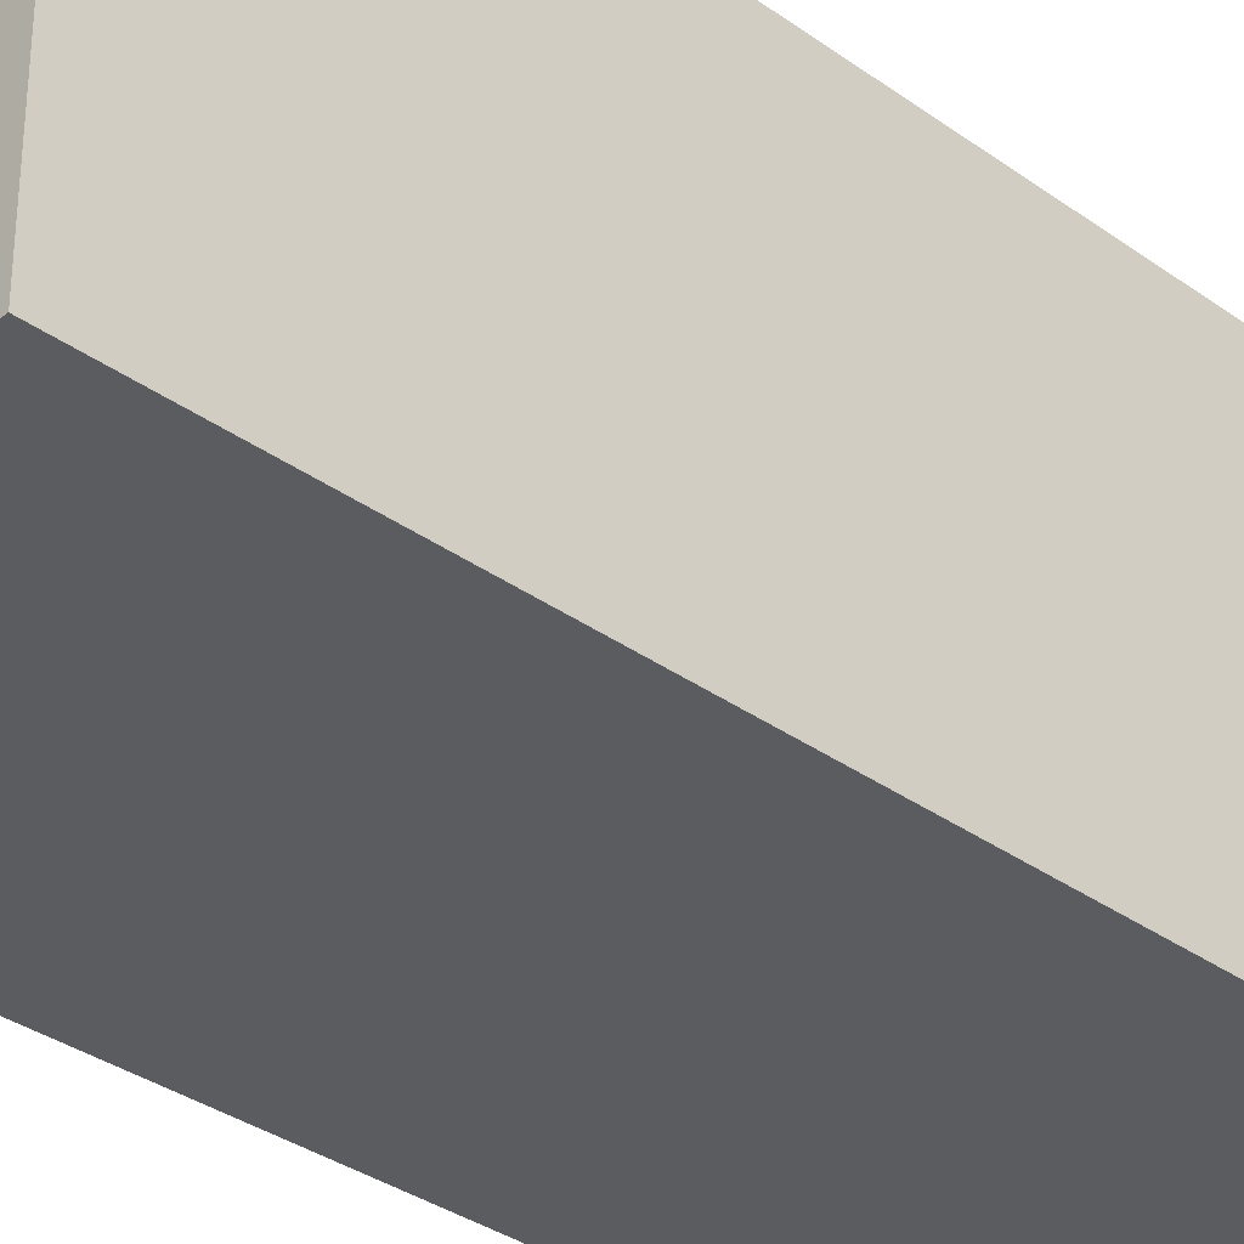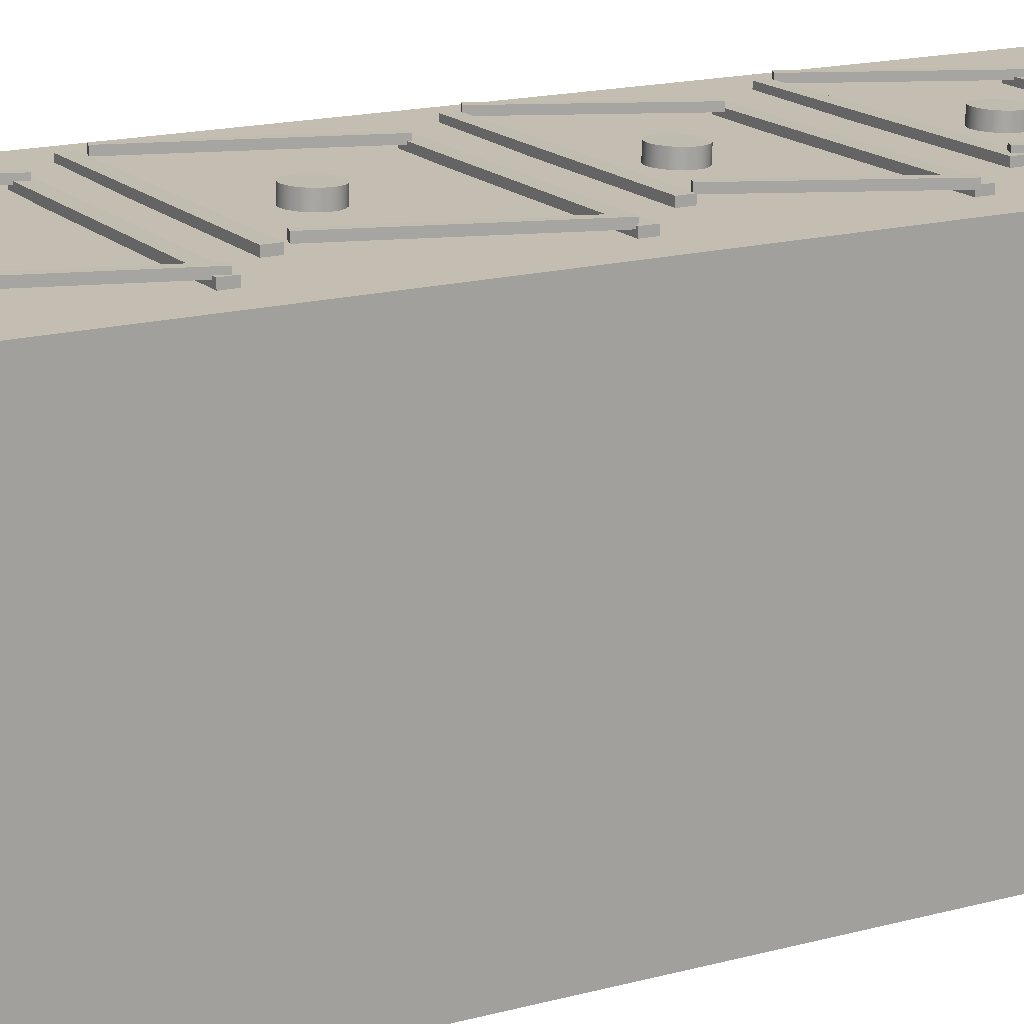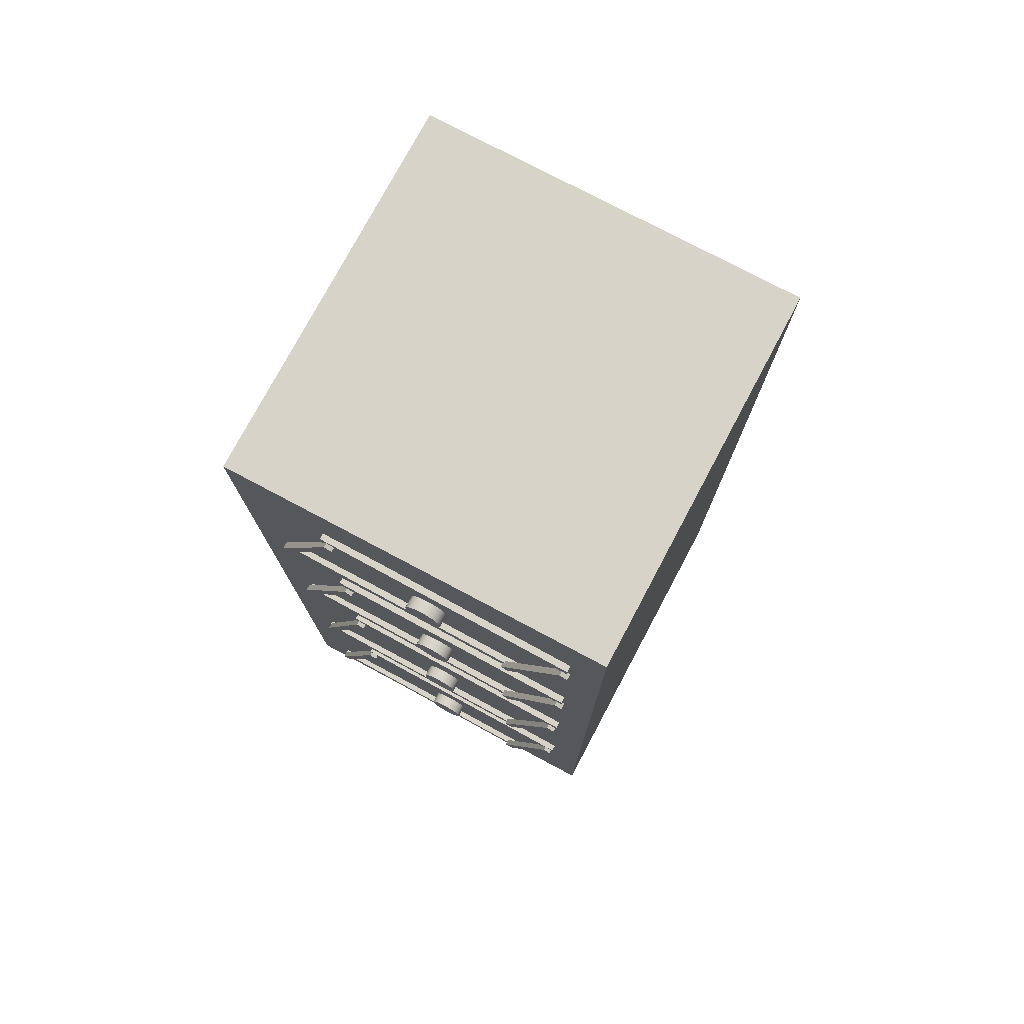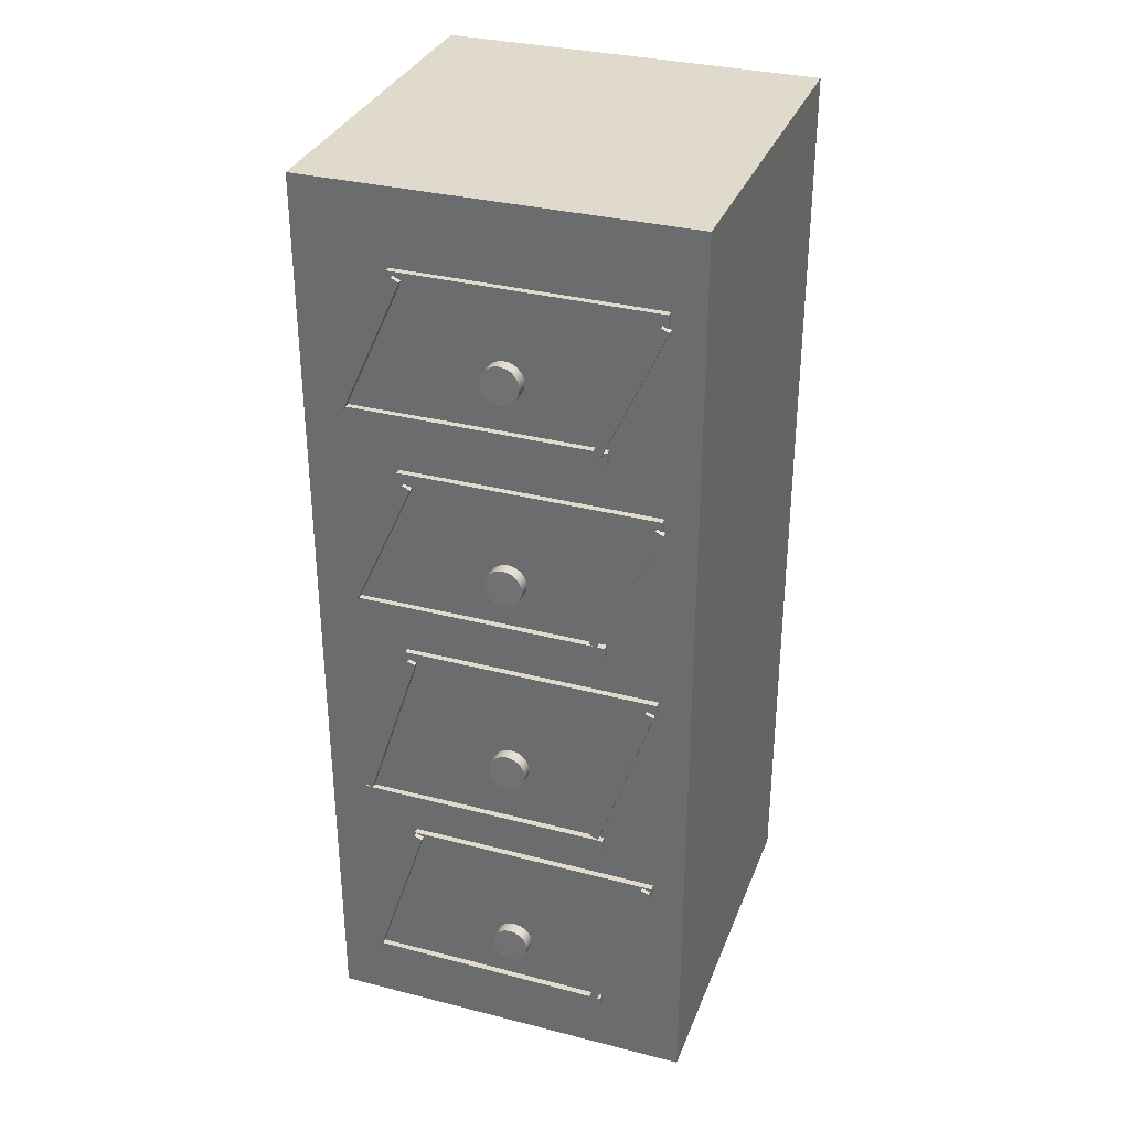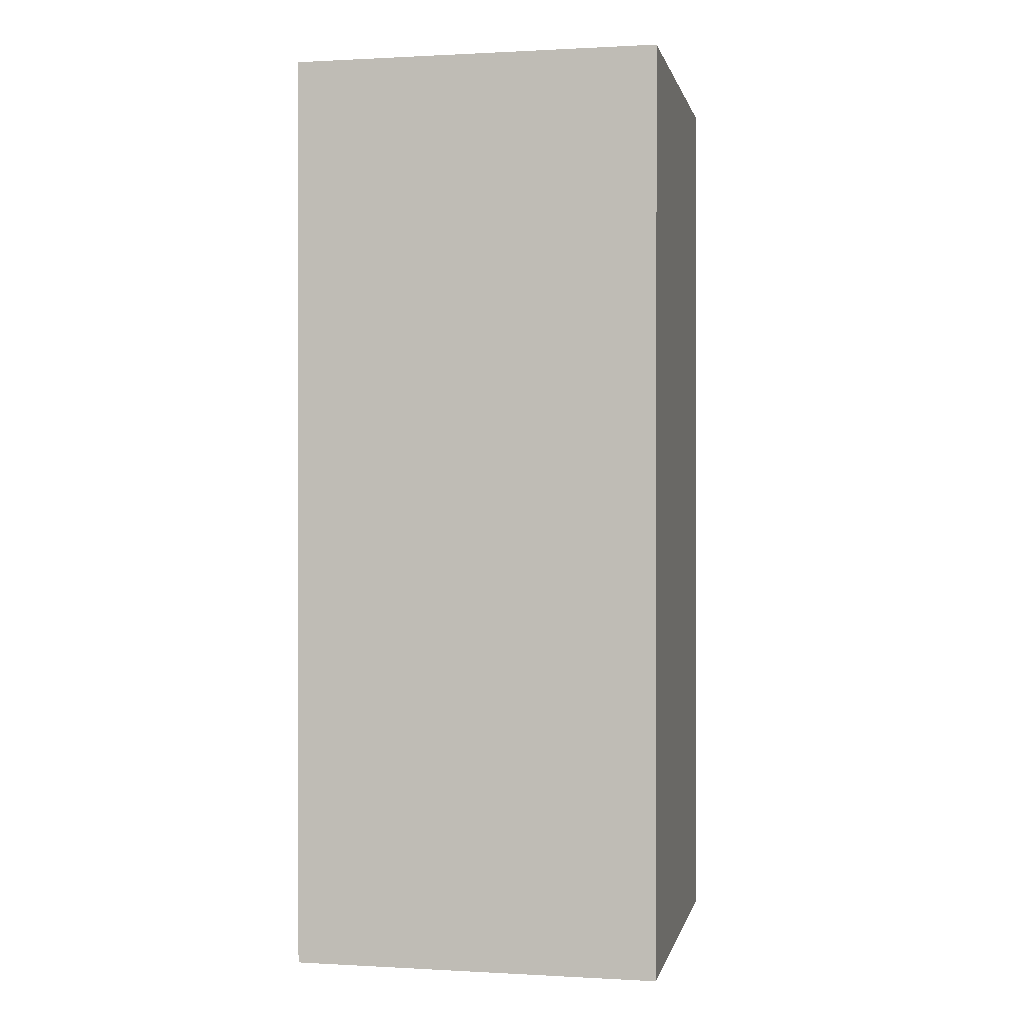
<metadata>
{"format":"obj","ext":"obj","renderer":"f3d","projection":"perspective","resolution":1024,"background":"white","views":[{"elev":-34.6,"azim":-133.8,"up":"+Z"},{"elev":16.6,"azim":61.0,"up":"+Z"},{"elev":76.4,"azim":28.6,"up":"+Y"},{"elev":33.0,"azim":19.9,"up":"+Y"},{"elev":0.5,"azim":-167.7,"up":"+Y"}]}
</metadata>
<code>
g default
v 5.884 0.9192 2.583
v 9.937 0.9192 2.583
v 5.884 1.119 2.583
v 9.937 1.119 2.583
v 5.884 1.119 2.483
v 9.937 1.119 2.483
v 5.884 0.9192 2.483
v 9.937 0.9192 2.483
g pCube37
f 1 2 4 3
f 3 4 6 5
f 5 6 8 7
f 7 8 2 1
f 2 8 6 4
f 7 1 3 5
g default
v 8.671 1.998 2.472
v 8.628 2.081 2.469
v 8.562 2.147 2.467
v 8.478 2.19 2.466
v 8.385 2.205 2.465
v 8.292 2.19 2.466
v 8.209 2.147 2.467
v 8.142 2.081 2.469
v 8.1 1.998 2.472
v 8.085 1.905 2.475
v 8.1 1.812 2.478
v 8.142 1.729 2.481
v 8.209 1.662 2.483
v 8.292 1.62 2.484
v 8.385 1.605 2.485
v 8.478 1.62 2.484
v 8.562 1.662 2.483
v 8.628 1.729 2.481
v 8.671 1.812 2.478
v 8.685 1.905 2.475
v 8.671 2.004 2.672
v 8.628 2.088 2.669
v 8.562 2.154 2.667
v 8.478 2.197 2.666
v 8.385 2.211 2.665
v 8.292 2.197 2.666
v 8.209 2.154 2.667
v 8.142 2.088 2.669
v 8.1 2.004 2.672
v 8.085 1.911 2.675
v 8.1 1.819 2.678
v 8.142 1.735 2.68
v 8.209 1.669 2.683
v 8.292 1.626 2.684
v 8.385 1.611 2.684
v 8.478 1.626 2.684
v 8.562 1.669 2.683
v 8.628 1.735 2.68
v 8.671 1.819 2.678
v 8.685 1.911 2.675
v 8.385 1.905 2.475
v 8.385 1.911 2.675
g pCylinder1
f 9 10 30 29
f 10 11 31 30
f 11 12 32 31
f 12 13 33 32
f 13 14 34 33
f 14 15 35 34
f 15 16 36 35
f 16 17 37 36
f 17 18 38 37
f 18 19 39 38
f 19 20 40 39
f 20 21 41 40
f 21 22 42 41
f 22 23 43 42
f 23 24 44 43
f 24 25 45 44
f 25 26 46 45
f 26 27 47 46
f 27 28 48 47
f 28 9 29 48
f 10 9 49
f 11 10 49
f 12 11 49
f 13 12 49
f 14 13 49
f 15 14 49
f 16 15 49
f 17 16 49
f 18 17 49
f 19 18 49
f 20 19 49
f 21 20 49
f 22 21 49
f 23 22 49
f 24 23 49
f 25 24 49
f 26 25 49
f 27 26 49
f 28 27 49
f 9 28 49
f 29 30 50
f 30 31 50
f 31 32 50
f 32 33 50
f 33 34 50
f 34 35 50
f 35 36 50
f 36 37 50
f 37 38 50
f 38 39 50
f 39 40 50
f 40 41 50
f 41 42 50
f 42 43 50
f 43 44 50
f 44 45 50
f 45 46 50
f 46 47 50
f 47 48 50
f 48 29 50
g default
v 6.711 13.57 2.583
v 10.76 13.57 2.583
v 6.711 13.77 2.583
v 10.76 13.77 2.583
v 6.711 13.77 2.483
v 10.76 13.77 2.483
v 6.711 13.57 2.483
v 10.76 13.57 2.483
g pCube11
f 51 52 54 53
f 53 54 56 55
f 55 56 58 57
f 57 58 52 51
f 52 58 56 54
f 57 51 53 55
g default
v 8.671 9.067 2.472
v 8.628 9.151 2.469
v 8.562 9.217 2.467
v 8.478 9.26 2.466
v 8.385 9.275 2.465
v 8.292 9.26 2.466
v 8.209 9.217 2.467
v 8.142 9.151 2.469
v 8.1 9.067 2.472
v 8.085 8.975 2.475
v 8.1 8.882 2.478
v 8.142 8.798 2.481
v 8.209 8.732 2.483
v 8.292 8.69 2.484
v 8.385 8.675 2.485
v 8.478 8.69 2.484
v 8.562 8.732 2.483
v 8.628 8.798 2.481
v 8.671 8.882 2.478
v 8.685 8.975 2.475
v 8.671 9.074 2.672
v 8.628 9.157 2.669
v 8.562 9.224 2.667
v 8.478 9.266 2.666
v 8.385 9.281 2.665
v 8.292 9.266 2.666
v 8.209 9.224 2.667
v 8.142 9.157 2.669
v 8.1 9.074 2.672
v 8.085 8.981 2.675
v 8.1 8.888 2.678
v 8.142 8.805 2.68
v 8.209 8.739 2.683
v 8.292 8.696 2.684
v 8.385 8.681 2.684
v 8.478 8.696 2.684
v 8.562 8.739 2.683
v 8.628 8.805 2.68
v 8.671 8.888 2.678
v 8.685 8.981 2.675
v 8.385 8.975 2.475
v 8.385 8.981 2.675
g pCylinder5
f 59 60 80 79
f 60 61 81 80
f 61 62 82 81
f 62 63 83 82
f 63 64 84 83
f 64 65 85 84
f 65 66 86 85
f 66 67 87 86
f 67 68 88 87
f 68 69 89 88
f 69 70 90 89
f 70 71 91 90
f 71 72 92 91
f 72 73 93 92
f 73 74 94 93
f 74 75 95 94
f 75 76 96 95
f 76 77 97 96
f 77 78 98 97
f 78 59 79 98
f 60 59 99
f 61 60 99
f 62 61 99
f 63 62 99
f 64 63 99
f 65 64 99
f 66 65 99
f 67 66 99
f 68 67 99
f 69 68 99
f 70 69 99
f 71 70 99
f 72 71 99
f 73 72 99
f 74 73 99
f 75 74 99
f 76 75 99
f 77 76 99
f 78 77 99
f 59 78 99
f 79 80 100
f 80 81 100
f 81 82 100
f 82 83 100
f 83 84 100
f 84 85 100
f 85 86 100
f 86 87 100
f 87 88 100
f 88 89 100
f 89 90 100
f 90 91 100
f 91 92 100
f 92 93 100
f 93 94 100
f 94 95 100
f 95 96 100
f 96 97 100
f 97 98 100
f 98 79 100
g default
v 8.671 12.42 2.472
v 8.628 12.5 2.469
v 8.562 12.57 2.467
v 8.478 12.61 2.466
v 8.385 12.63 2.465
v 8.292 12.61 2.466
v 8.209 12.57 2.467
v 8.142 12.5 2.469
v 8.1 12.42 2.472
v 8.085 12.33 2.475
v 8.1 12.23 2.478
v 8.142 12.15 2.481
v 8.209 12.08 2.483
v 8.292 12.04 2.484
v 8.385 12.03 2.485
v 8.478 12.04 2.484
v 8.562 12.08 2.483
v 8.628 12.15 2.481
v 8.671 12.23 2.478
v 8.685 12.33 2.475
v 8.671 12.42 2.672
v 8.628 12.51 2.669
v 8.562 12.57 2.667
v 8.478 12.62 2.666
v 8.385 12.63 2.665
v 8.292 12.62 2.666
v 8.209 12.57 2.667
v 8.142 12.51 2.669
v 8.1 12.42 2.672
v 8.085 12.33 2.675
v 8.1 12.24 2.678
v 8.142 12.16 2.68
v 8.209 12.09 2.683
v 8.292 12.05 2.684
v 8.385 12.03 2.684
v 8.478 12.05 2.684
v 8.562 12.09 2.683
v 8.628 12.16 2.68
v 8.671 12.24 2.678
v 8.685 12.33 2.675
v 8.385 12.33 2.475
v 8.385 12.33 2.675
g pCylinder7
f 101 102 122 121
f 102 103 123 122
f 103 104 124 123
f 104 105 125 124
f 105 106 126 125
f 106 107 127 126
f 107 108 128 127
f 108 109 129 128
f 109 110 130 129
f 110 111 131 130
f 111 112 132 131
f 112 113 133 132
f 113 114 134 133
f 114 115 135 134
f 115 116 136 135
f 116 117 137 136
f 117 118 138 137
f 118 119 139 138
f 119 120 140 139
f 120 101 121 140
f 102 101 141
f 103 102 141
f 104 103 141
f 105 104 141
f 106 105 141
f 107 106 141
f 108 107 141
f 109 108 141
f 110 109 141
f 111 110 141
f 112 111 141
f 113 112 141
f 114 113 141
f 115 114 141
f 116 115 141
f 117 116 141
f 118 117 141
f 119 118 141
f 120 119 141
f 101 120 141
f 121 122 142
f 122 123 142
f 123 124 142
f 124 125 142
f 125 126 142
f 126 127 142
f 127 128 142
f 128 129 142
f 129 130 142
f 130 131 142
f 131 132 142
f 132 133 142
f 133 134 142
f 134 135 142
f 135 136 142
f 136 137 142
f 137 138 142
f 138 139 142
f 139 140 142
f 140 121 142
g default
v 9.89 1.125 2.652
v 10.74 3.721 2.652
v 9.763 1.167 2.652
v 10.61 3.763 2.652
v 9.763 1.167 2.552
v 10.61 3.763 2.552
v 9.89 1.125 2.552
v 10.74 3.721 2.552
g pCube46
f 143 144 146 145
f 145 146 148 147
f 147 148 150 149
f 149 150 144 143
f 144 150 148 146
f 149 143 145 147
g default
v 9.89 4.601 2.652
v 10.74 7.197 2.652
v 9.763 4.642 2.652
v 10.61 7.239 2.652
v 9.763 4.642 2.552
v 10.61 7.239 2.552
v 9.89 4.601 2.552
v 10.74 7.197 2.552
g pCube45
f 151 152 154 153
f 153 154 156 155
f 155 156 158 157
f 157 158 152 151
f 152 158 156 154
f 157 151 153 155
g default
v 6.035 4.583 2.652
v 6.897 7.223 2.652
v 5.907 4.625 2.652
v 6.77 7.264 2.652
v 5.907 4.625 2.552
v 6.77 7.264 2.552
v 6.035 4.583 2.552
v 6.897 7.223 2.552
g pCube44
f 159 160 162 161
f 161 162 164 163
f 163 164 166 165
f 165 166 160 159
f 160 166 164 162
f 165 159 161 163
g default
v 6.711 10.37 2.583
v 10.76 10.37 2.583
v 6.711 10.57 2.583
v 10.76 10.57 2.583
v 6.711 10.57 2.483
v 10.76 10.57 2.483
v 6.711 10.37 2.483
v 10.76 10.37 2.483
g pCube13
f 167 168 170 169
f 169 170 172 171
f 171 172 174 173
f 173 174 168 167
f 168 174 172 170
f 173 167 169 171
g default
v 6.711 7.178 2.583
v 10.76 7.178 2.583
v 6.711 7.378 2.583
v 10.76 7.378 2.583
v 6.711 7.378 2.483
v 10.76 7.378 2.483
v 6.711 7.178 2.483
v 10.76 7.178 2.483
g pCube40
f 175 176 178 177
f 177 178 180 179
f 179 180 182 181
f 181 182 176 175
f 176 182 180 178
f 181 175 177 179
g default
v 9.833 8.248 2.652
v 10.8 10.4 2.652
v 9.71 8.304 2.652
v 10.68 10.45 2.652
v 9.71 8.304 2.552
v 10.68 10.45 2.552
v 9.833 8.248 2.552
v 10.8 10.4 2.552
g pCube42
f 183 184 186 185
f 185 186 188 187
f 187 188 190 189
f 189 190 184 183
f 184 190 188 186
f 189 183 185 187
g default
v 5.978 8.206 2.652
v 6.95 10.35 2.652
v 5.855 8.262 2.652
v 6.827 10.41 2.652
v 5.855 8.262 2.552
v 6.827 10.41 2.552
v 5.978 8.206 2.552
v 6.95 10.35 2.552
g pCube43
f 191 192 194 193
f 193 194 196 195
f 195 196 198 197
f 197 198 192 191
f 192 198 196 194
f 197 191 193 195
g default
v 5.884 11.32 2.583
v 9.937 11.32 2.583
v 5.884 11.52 2.583
v 9.937 11.52 2.583
v 5.884 11.52 2.483
v 9.937 11.52 2.483
v 5.884 11.32 2.483
v 9.937 11.32 2.483
g pCube50
f 199 200 202 201
f 201 202 204 203
f 203 204 206 205
f 205 206 200 199
f 200 206 204 202
f 205 199 201 203
g default
v 5.884 4.326 2.583
v 9.937 4.326 2.583
v 5.884 4.526 2.583
v 9.937 4.526 2.583
v 5.884 4.526 2.483
v 9.937 4.526 2.483
v 5.884 4.326 2.483
v 9.937 4.326 2.483
g pCube35
f 207 208 210 209
f 209 210 212 211
f 211 212 214 213
f 213 214 208 207
f 208 214 212 210
f 213 207 209 211
g default
v 5.257 -0.03338 2.507
v 11.26 -0.03338 2.444
v 5.257 14.97 2.507
v 11.26 14.97 2.444
v 5.194 14.97 -3.493
v 11.19 14.97 -3.556
v 5.194 -0.03338 -3.493
v 11.19 -0.03338 -3.556
g pCube1
f 215 216 218 217
f 217 218 220 219
f 219 220 222 221
f 221 222 216 215
f 216 222 220 218
f 221 215 217 219
g default
v 6.018 1.125 2.652
v 6.866 3.721 2.652
v 5.891 1.167 2.652
v 6.739 3.763 2.652
v 5.891 1.167 2.552
v 6.739 3.763 2.552
v 6.018 1.125 2.552
v 6.866 3.721 2.552
g pCube47
f 223 224 226 225
f 225 226 228 227
f 227 228 230 229
f 229 230 224 223
f 224 230 228 226
f 229 223 225 227
g default
v 5.884 8.02 2.583
v 9.937 8.02 2.583
v 5.884 8.22 2.583
v 9.937 8.22 2.583
v 5.884 8.22 2.483
v 9.937 8.22 2.483
v 5.884 8.02 2.483
v 9.937 8.02 2.483
g pCube39
f 231 232 234 233
f 233 234 236 235
f 235 236 238 237
f 237 238 232 231
f 232 238 236 234
f 237 231 233 235
g default
v 9.833 11.4 2.652
v 10.8 13.55 2.652
v 9.71 11.45 2.652
v 10.68 13.6 2.652
v 9.71 11.45 2.552
v 10.68 13.6 2.552
v 9.833 11.4 2.552
v 10.8 13.55 2.552
g pCube48
f 239 240 242 241
f 241 242 244 243
f 243 244 246 245
f 245 246 240 239
f 240 246 244 242
f 245 239 241 243
g default
v 5.963 11.51 2.652
v 6.935 13.65 2.652
v 5.84 11.56 2.652
v 6.812 13.71 2.652
v 5.84 11.56 2.552
v 6.812 13.71 2.552
v 5.963 11.51 2.552
v 6.935 13.65 2.552
g pCube49
f 247 248 250 249
f 249 250 252 251
f 251 252 254 253
f 253 254 248 247
f 248 254 252 250
f 253 247 249 251
g default
v 6.711 3.579 2.583
v 10.76 3.579 2.583
v 6.711 3.779 2.583
v 10.76 3.779 2.583
v 6.711 3.779 2.483
v 10.76 3.779 2.483
v 6.711 3.579 2.483
v 10.76 3.579 2.483
g pCube16
f 255 256 258 257
f 257 258 260 259
f 259 260 262 261
f 261 262 256 255
f 256 262 260 258
f 261 255 257 259
g default
v 8.671 5.626 2.472
v 8.628 5.709 2.469
v 8.562 5.776 2.467
v 8.478 5.818 2.466
v 8.385 5.833 2.465
v 8.292 5.818 2.466
v 8.209 5.776 2.467
v 8.142 5.709 2.469
v 8.1 5.626 2.472
v 8.085 5.533 2.475
v 8.1 5.44 2.478
v 8.142 5.357 2.481
v 8.209 5.29 2.483
v 8.292 5.248 2.484
v 8.385 5.233 2.485
v 8.478 5.248 2.484
v 8.562 5.29 2.483
v 8.628 5.357 2.481
v 8.671 5.44 2.478
v 8.685 5.533 2.475
v 8.671 5.632 2.672
v 8.628 5.716 2.669
v 8.562 5.782 2.667
v 8.478 5.825 2.666
v 8.385 5.839 2.665
v 8.292 5.825 2.666
v 8.209 5.782 2.667
v 8.142 5.716 2.669
v 8.1 5.632 2.672
v 8.085 5.539 2.675
v 8.1 5.447 2.678
v 8.142 5.363 2.68
v 8.209 5.297 2.683
v 8.292 5.254 2.684
v 8.385 5.24 2.684
v 8.478 5.254 2.684
v 8.562 5.297 2.683
v 8.628 5.363 2.68
v 8.671 5.447 2.678
v 8.685 5.539 2.675
v 8.385 5.533 2.475
v 8.385 5.539 2.675
g pCylinder4
f 263 264 284 283
f 264 265 285 284
f 265 266 286 285
f 266 267 287 286
f 267 268 288 287
f 268 269 289 288
f 269 270 290 289
f 270 271 291 290
f 271 272 292 291
f 272 273 293 292
f 273 274 294 293
f 274 275 295 294
f 275 276 296 295
f 276 277 297 296
f 277 278 298 297
f 278 279 299 298
f 279 280 300 299
f 280 281 301 300
f 281 282 302 301
f 282 263 283 302
f 264 263 303
f 265 264 303
f 266 265 303
f 267 266 303
f 268 267 303
f 269 268 303
f 270 269 303
f 271 270 303
f 272 271 303
f 273 272 303
f 274 273 303
f 275 274 303
f 276 275 303
f 277 276 303
f 278 277 303
f 279 278 303
f 280 279 303
f 281 280 303
f 282 281 303
f 263 282 303
f 283 284 304
f 284 285 304
f 285 286 304
f 286 287 304
f 287 288 304
f 288 289 304
f 289 290 304
f 290 291 304
f 291 292 304
f 292 293 304
f 293 294 304
f 294 295 304
f 295 296 304
f 296 297 304
f 297 298 304
f 298 299 304
f 299 300 304
f 300 301 304
f 301 302 304
f 302 283 304

</code>
